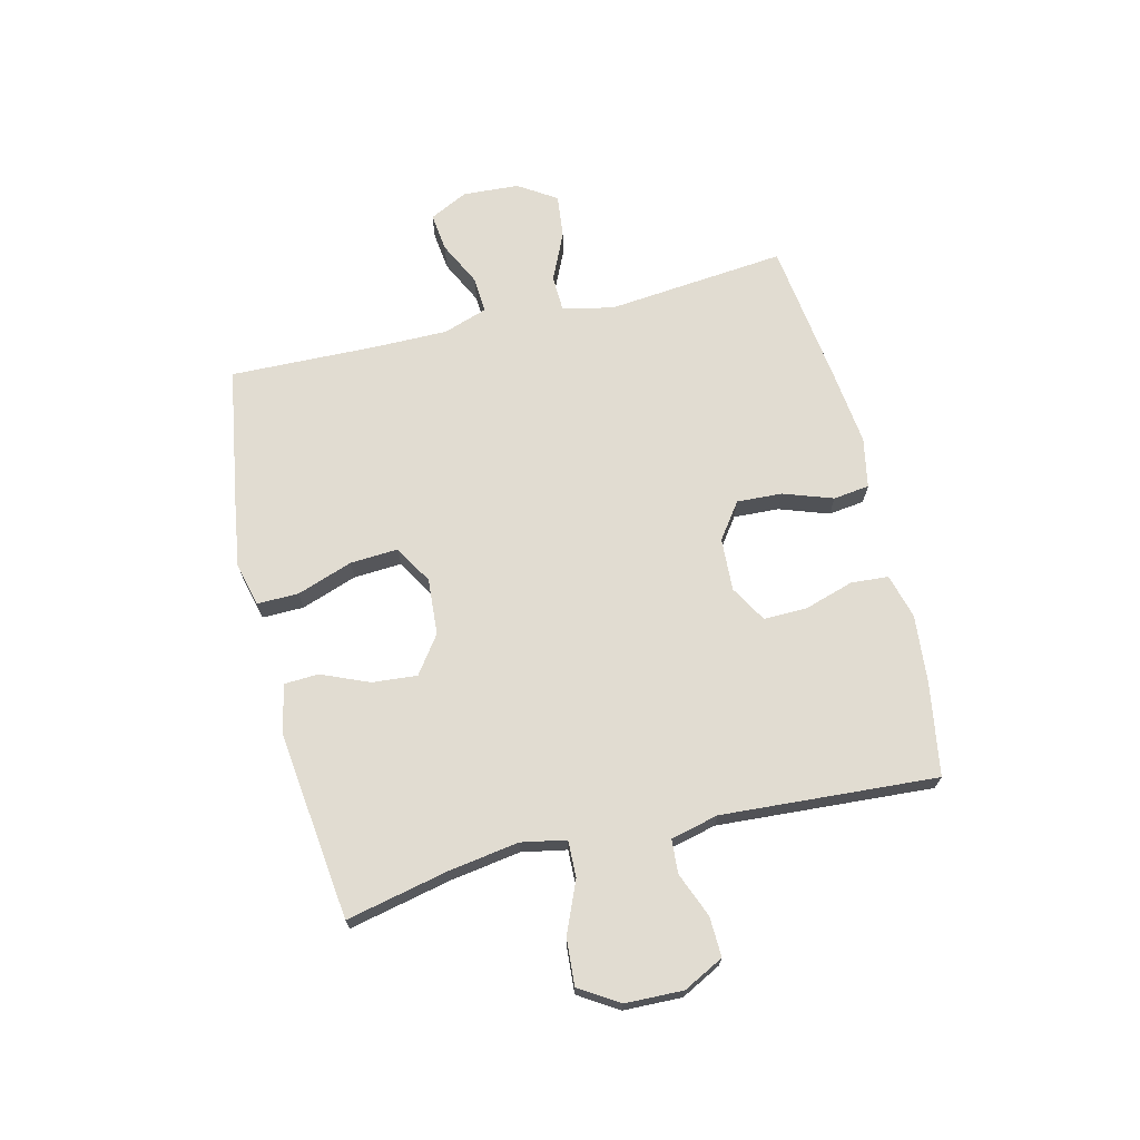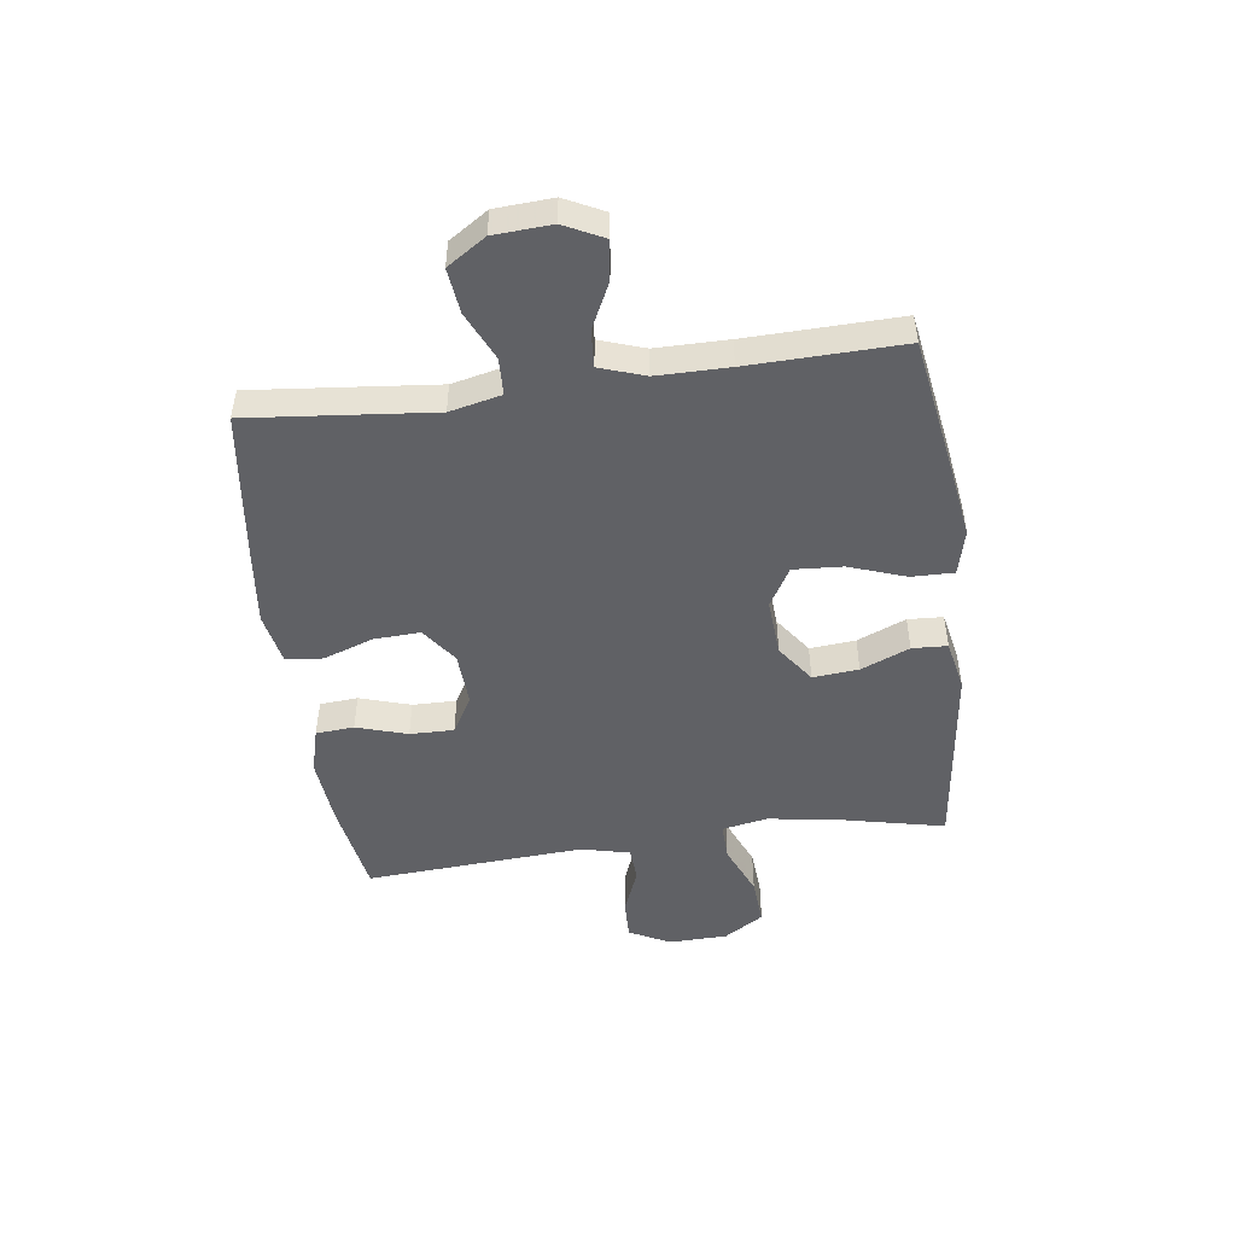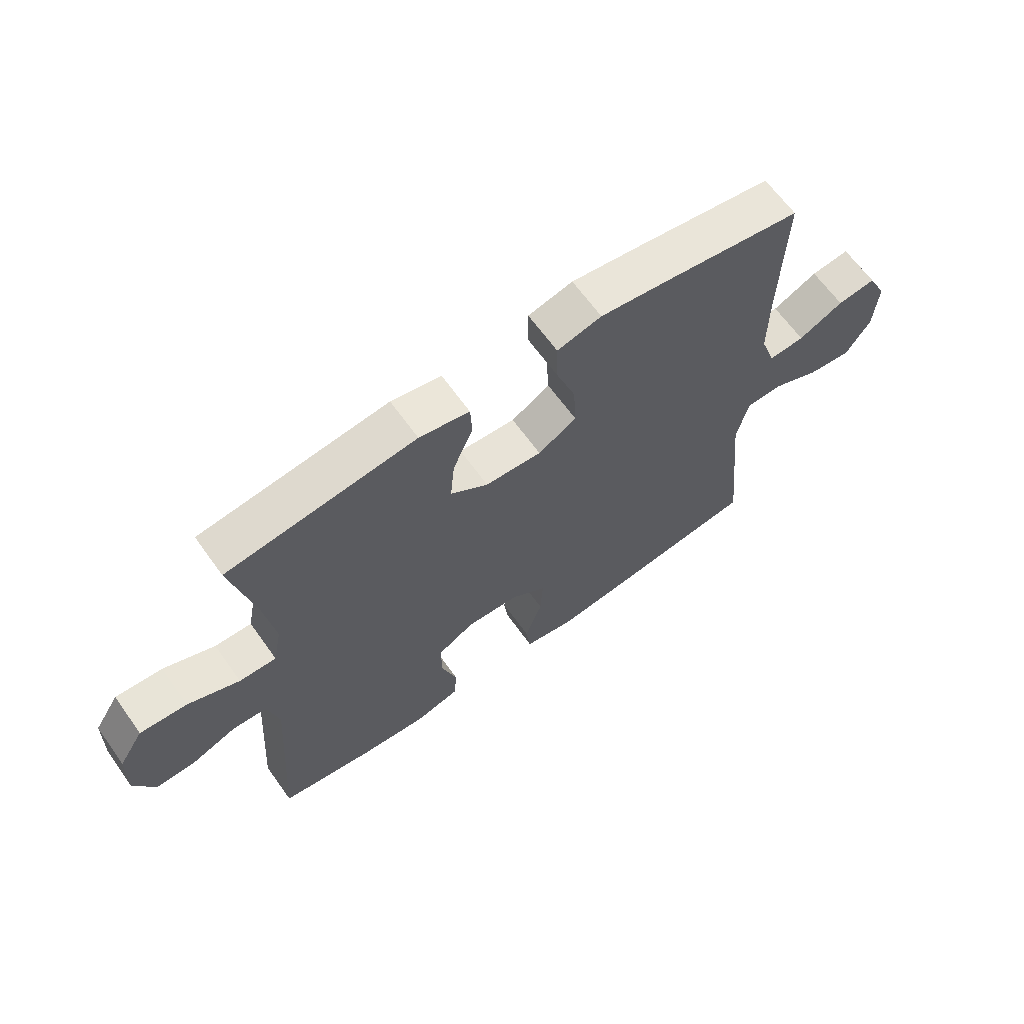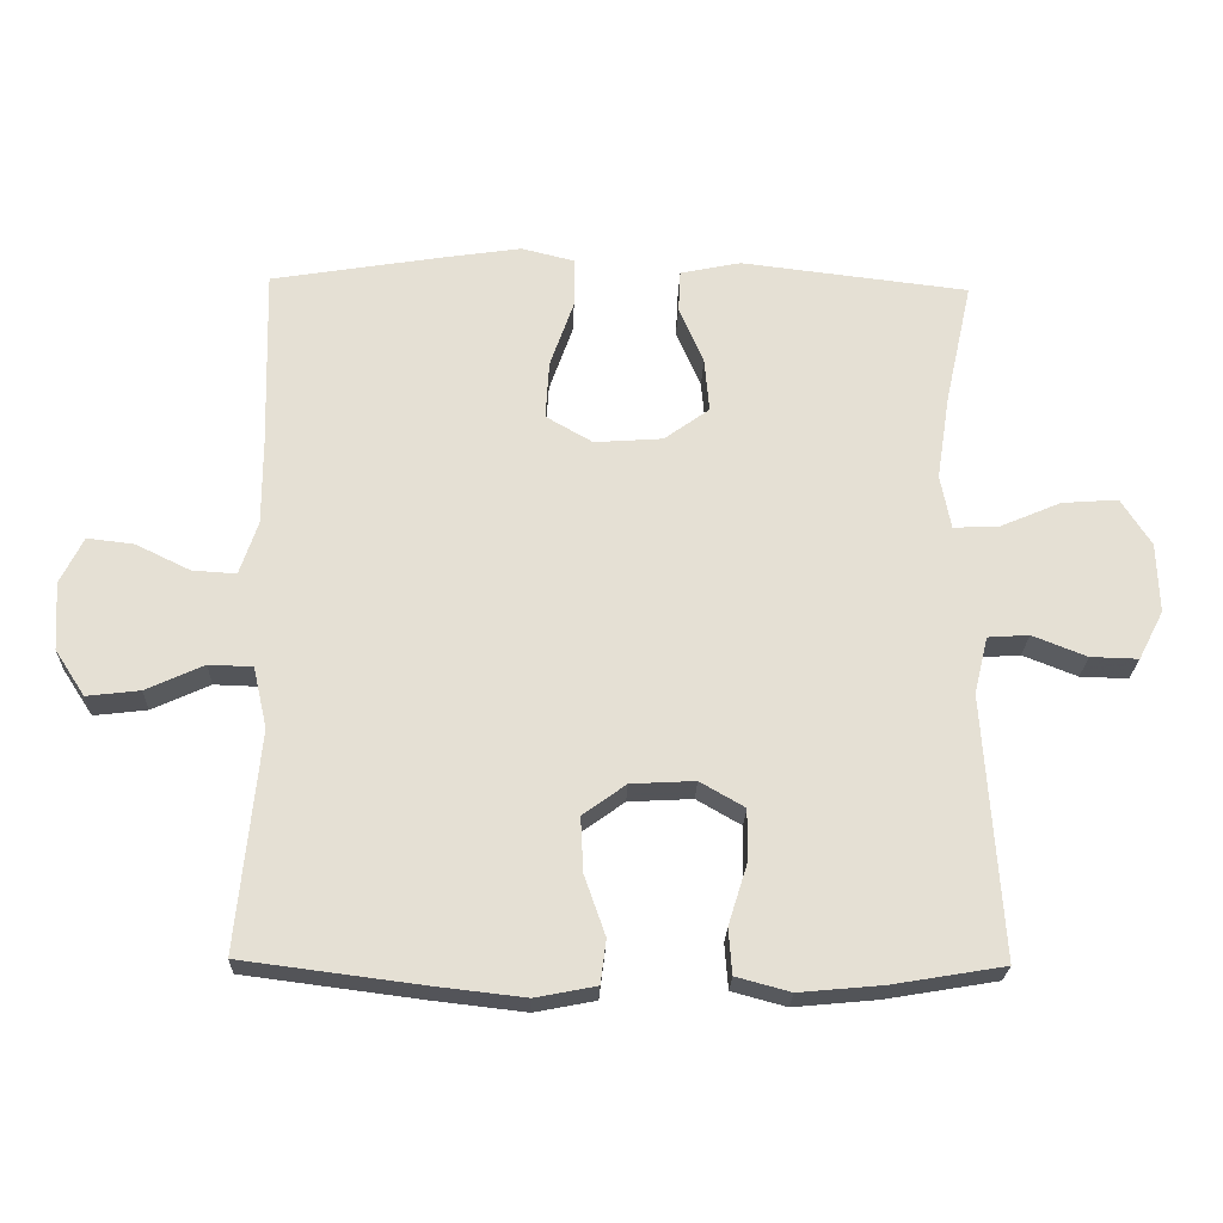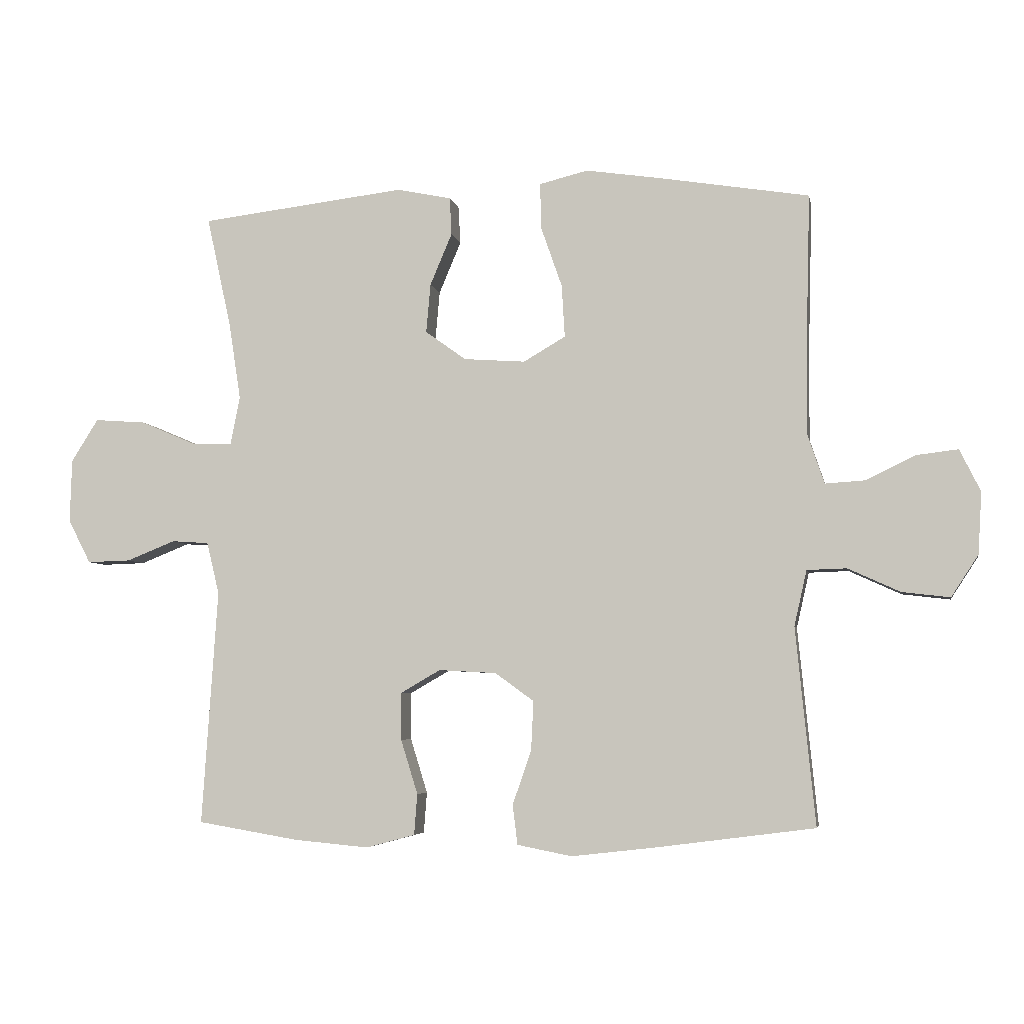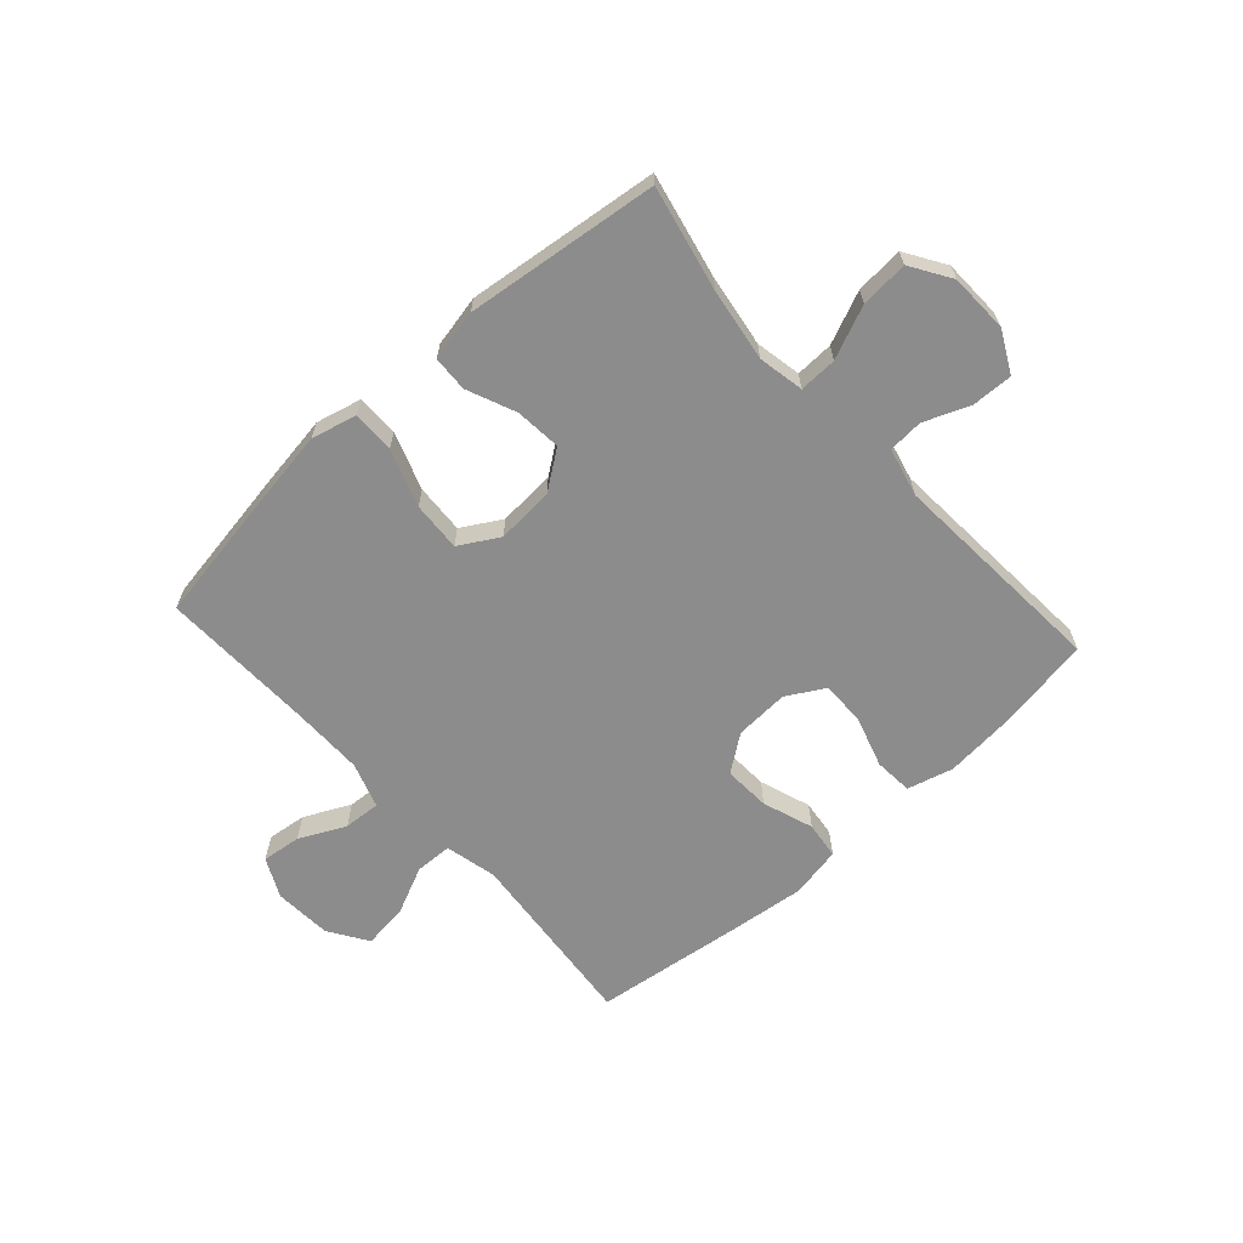
<metadata>
{"format":"obj","ext":"obj","renderer":"f3d","projection":"perspective","resolution":1024,"background":"white","views":[{"elev":69.2,"azim":76.3,"up":"+Y"},{"elev":-48.8,"azim":-82.4,"up":"+Y"},{"elev":65.0,"azim":144.4,"up":"+Z"},{"elev":-23.8,"azim":-1.8,"up":"+Z"},{"elev":-5.1,"azim":-169.4,"up":"+Z"},{"elev":-64.3,"azim":42.1,"up":"+Y"}]}
</metadata>
<code>
v 0.5 0.07 -0.5
v 0.339 0.07 -0.527
v 0.22 0.07 -0.538
v 0.142 0.07 -0.517
v 0.137 0.07 -0.452
v 0.164 0.07 -0.365
v 0.165 0.07 -0.29
v 0.101 0.07 -0.253
v 0.009 0.07 -0.258
v -0.053 0.07 -0.303
v -0.049 0.07 -0.382
v -0.019 0.07 -0.468
v -0.027 0.07 -0.531
v -0.114 0.07 -0.548
v -0.245 0.07 -0.533
v -0.5 0.07 -0.5
v -0.469 0.07 -0.186
v -0.489 0.07 -0.098
v -0.552 0.07 -0.096
v -0.635 0.07 -0.134
v -0.711 0.07 -0.143
v -0.754 0.07 -0.077
v -0.76 0.07 0.021
v -0.727 0.07 0.088
v -0.66 0.07 0.08
v -0.582 0.07 0.042
v -0.519 0.07 0.038
v -0.493 0.07 0.115
v -0.493 0.07 0.238
v -0.5 0.07 0.5
v -0.262 0.07 0.539
v -0.142 0.07 0.557
v -0.065 0.07 0.538
v -0.066 0.07 0.466
v -0.1 0.07 0.369
v -0.105 0.07 0.285
v -0.038 0.07 0.246
v 0.06 0.07 0.253
v 0.125 0.07 0.3
v 0.118 0.07 0.378
v 0.083 0.07 0.461
v 0.086 0.07 0.521
v 0.173 0.07 0.539
v 0.5 0.07 0.5
v 0.461 0.07 0.323
v 0.442 0.07 0.2
v 0.457 0.07 0.122
v 0.521 0.07 0.124
v 0.61 0.07 0.162
v 0.691 0.07 0.168
v 0.734 0.07 0.1
v 0.737 0.07 -0.001
v 0.701 0.07 -0.071
v 0.632 0.07 -0.069
v 0.554 0.07 -0.038
v 0.495 0.07 -0.042
v 0.475 0.07 -0.125
v 0.5 0 -0.5
v 0.339 0 -0.527
v 0.22 0 -0.538
v 0.142 0 -0.517
v 0.137 0 -0.452
v 0.164 0 -0.365
v 0.165 0 -0.29
v 0.101 0 -0.253
v 0.009 0 -0.258
v -0.053 0 -0.303
v -0.049 0 -0.382
v -0.019 0 -0.468
v -0.027 0 -0.531
v -0.114 0 -0.548
v -0.245 0 -0.533
v -0.5 0 -0.5
v -0.469 0 -0.186
v -0.489 0 -0.098
v -0.552 0 -0.096
v -0.635 0 -0.134
v -0.711 0 -0.143
v -0.754 0 -0.077
v -0.76 0 0.021
v -0.727 0 0.088
v -0.66 0 0.08
v -0.582 0 0.042
v -0.519 0 0.038
v -0.493 0 0.115
v -0.493 0 0.238
v -0.5 0 0.5
v -0.262 0 0.539
v -0.142 0 0.557
v -0.065 0 0.538
v -0.066 0 0.466
v -0.1 0 0.369
v -0.105 0 0.285
v -0.038 0 0.246
v 0.06 0 0.253
v 0.125 0 0.3
v 0.118 0 0.378
v 0.083 0 0.461
v 0.086 0 0.521
v 0.173 0 0.539
v 0.5 0 0.5
v 0.461 0 0.323
v 0.442 0 0.2
v 0.457 0 0.122
v 0.521 0 0.124
v 0.61 0 0.162
v 0.691 0 0.168
v 0.734 0 0.1
v 0.737 0 -0.001
v 0.701 0 -0.071
v 0.632 0 -0.069
v 0.554 0 -0.038
v 0.495 0 -0.042
v 0.475 0 -0.125
f 52 53 54 55
f 52 55 56
f 51 52 56
f 48 49 50 51
f 47 48 51 56
f 42 43 44 45
f 40 41 42 45
f 39 40 45 46
f 38 39 46 47
f 32 33 34 35
f 32 35 36
f 29 30 31 32
f 28 29 32 36
f 27 28 36 37
f 23 24 25 26
f 23 26 27
f 22 23 27
f 19 20 21 22
f 18 19 22 27
f 17 18 27 37
f 11 12 13 14
f 10 11 14 15
f 3 4 5 6
f 3 6 7
f 57 1 2 3
f 57 3 7
f 56 57 7 8
f 47 56 8 9
f 38 47 9 10
f 16 17 37 38
f 10 15 16 38
f 112 111 110 109
f 113 112 109
f 113 109 108
f 108 107 106 105
f 113 108 105 104
f 102 101 100 99
f 102 99 98 97
f 103 102 97 96
f 104 103 96 95
f 92 91 90 89
f 93 92 89
f 89 88 87 86
f 93 89 86 85
f 94 93 85 84
f 83 82 81 80
f 84 83 80
f 84 80 79
f 79 78 77 76
f 84 79 76 75
f 94 84 75 74
f 71 70 69 68
f 72 71 68 67
f 63 62 61 60
f 64 63 60
f 60 59 58 114
f 64 60 114
f 65 64 114 113
f 66 65 113 104
f 67 66 104 95
f 95 94 74 73
f 95 73 72 67
f 1 58 59 2
f 2 59 60 3
f 3 60 61 4
f 4 61 62 5
f 5 62 63 6
f 6 63 64 7
f 7 64 65 8
f 8 65 66 9
f 9 66 67 10
f 10 67 68 11
f 11 68 69 12
f 12 69 70 13
f 13 70 71 14
f 14 71 72 15
f 15 72 73 16
f 16 73 74 17
f 17 74 75 18
f 18 75 76 19
f 19 76 77 20
f 20 77 78 21
f 21 78 79 22
f 22 79 80 23
f 23 80 81 24
f 24 81 82 25
f 25 82 83 26
f 26 83 84 27
f 27 84 85 28
f 28 85 86 29
f 29 86 87 30
f 30 87 88 31
f 31 88 89 32
f 32 89 90 33
f 33 90 91 34
f 34 91 92 35
f 35 92 93 36
f 36 93 94 37
f 37 94 95 38
f 38 95 96 39
f 39 96 97 40
f 40 97 98 41
f 41 98 99 42
f 42 99 100 43
f 43 100 101 44
f 44 101 102 45
f 45 102 103 46
f 46 103 104 47
f 47 104 105 48
f 48 105 106 49
f 49 106 107 50
f 50 107 108 51
f 51 108 109 52
f 52 109 110 53
f 53 110 111 54
f 54 111 112 55
f 55 112 113 56
f 56 113 114 57
f 57 114 58 1

</code>
